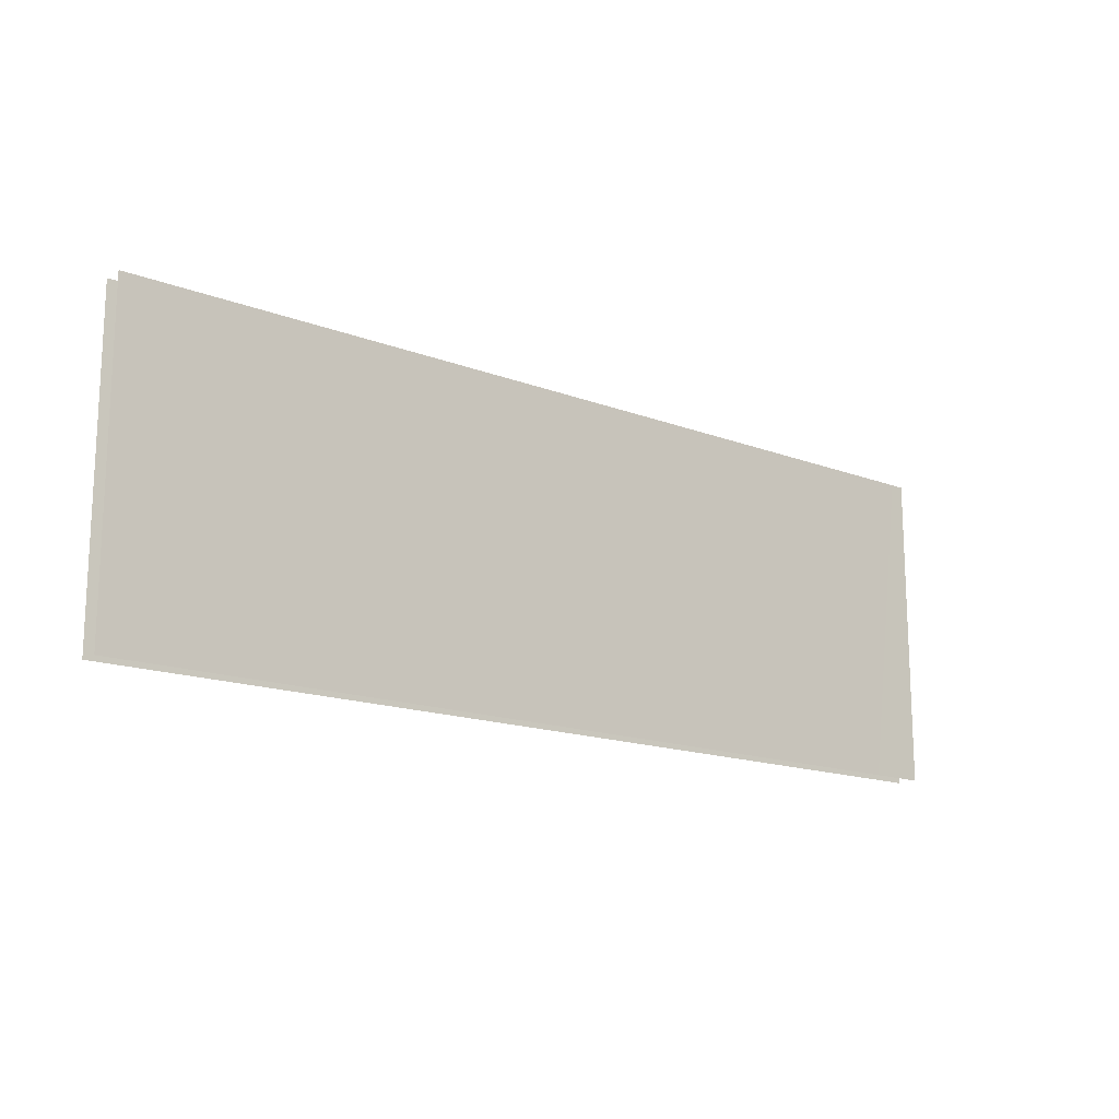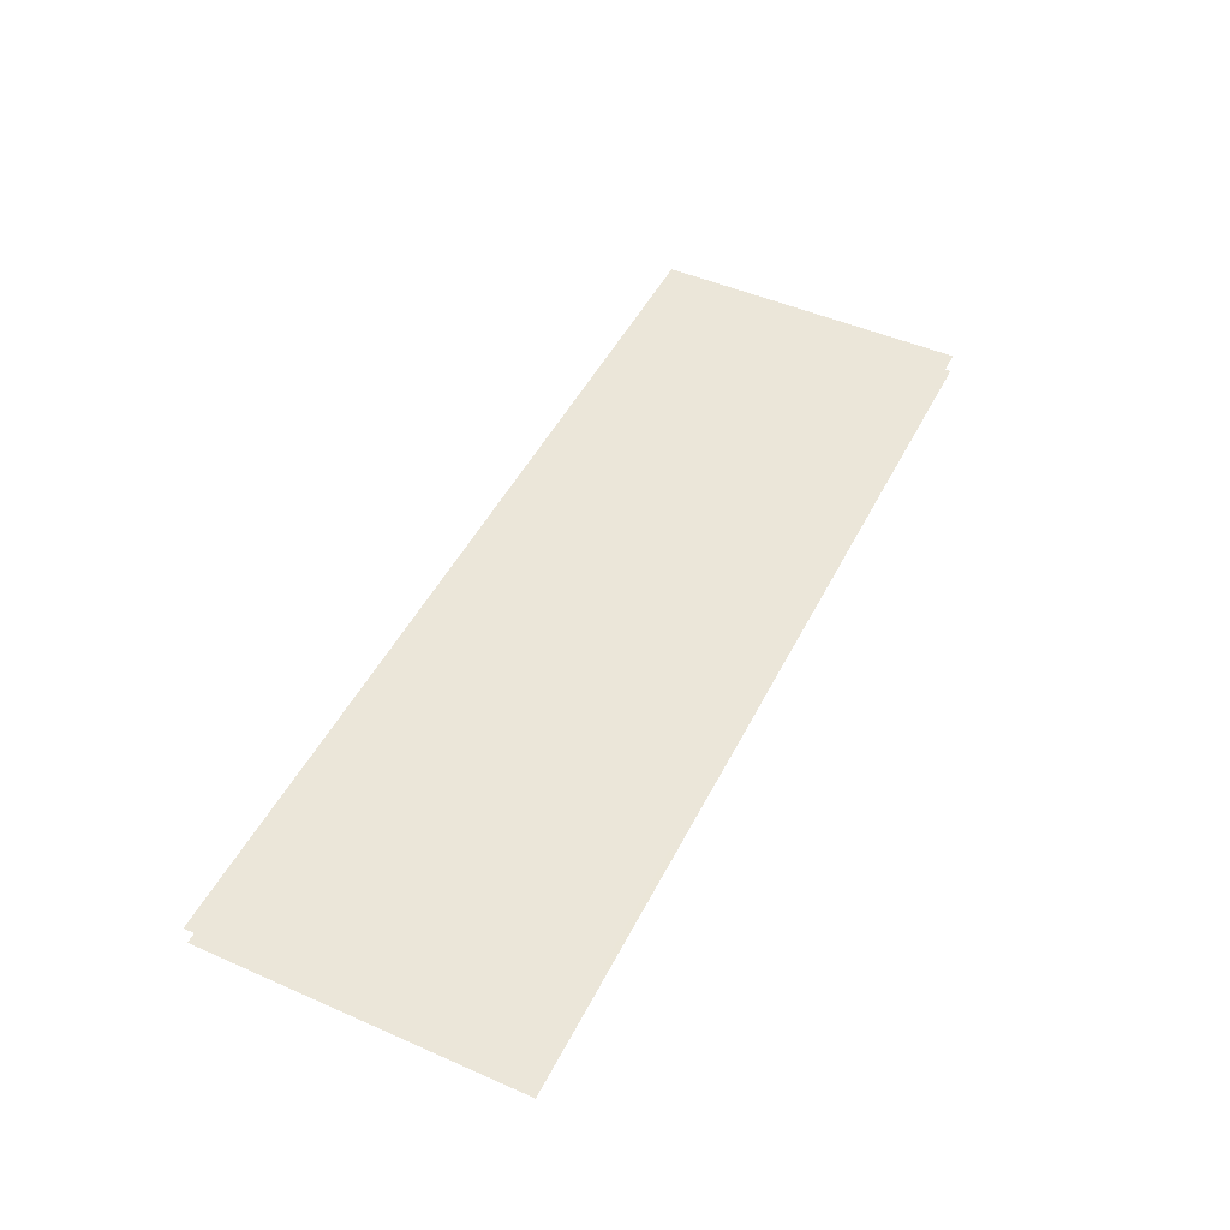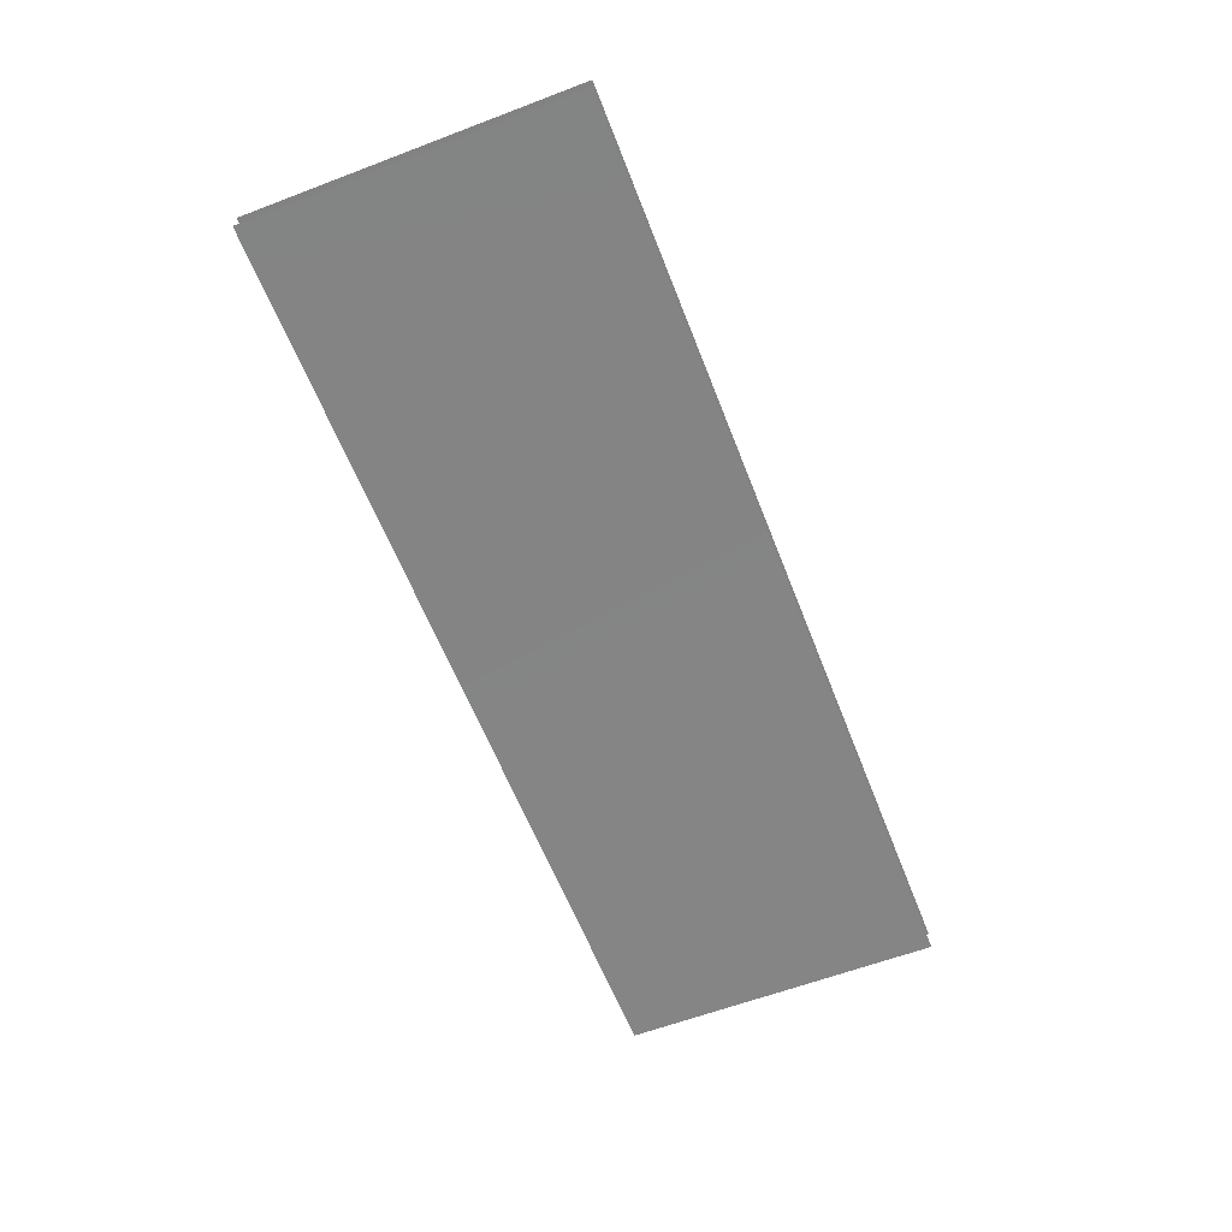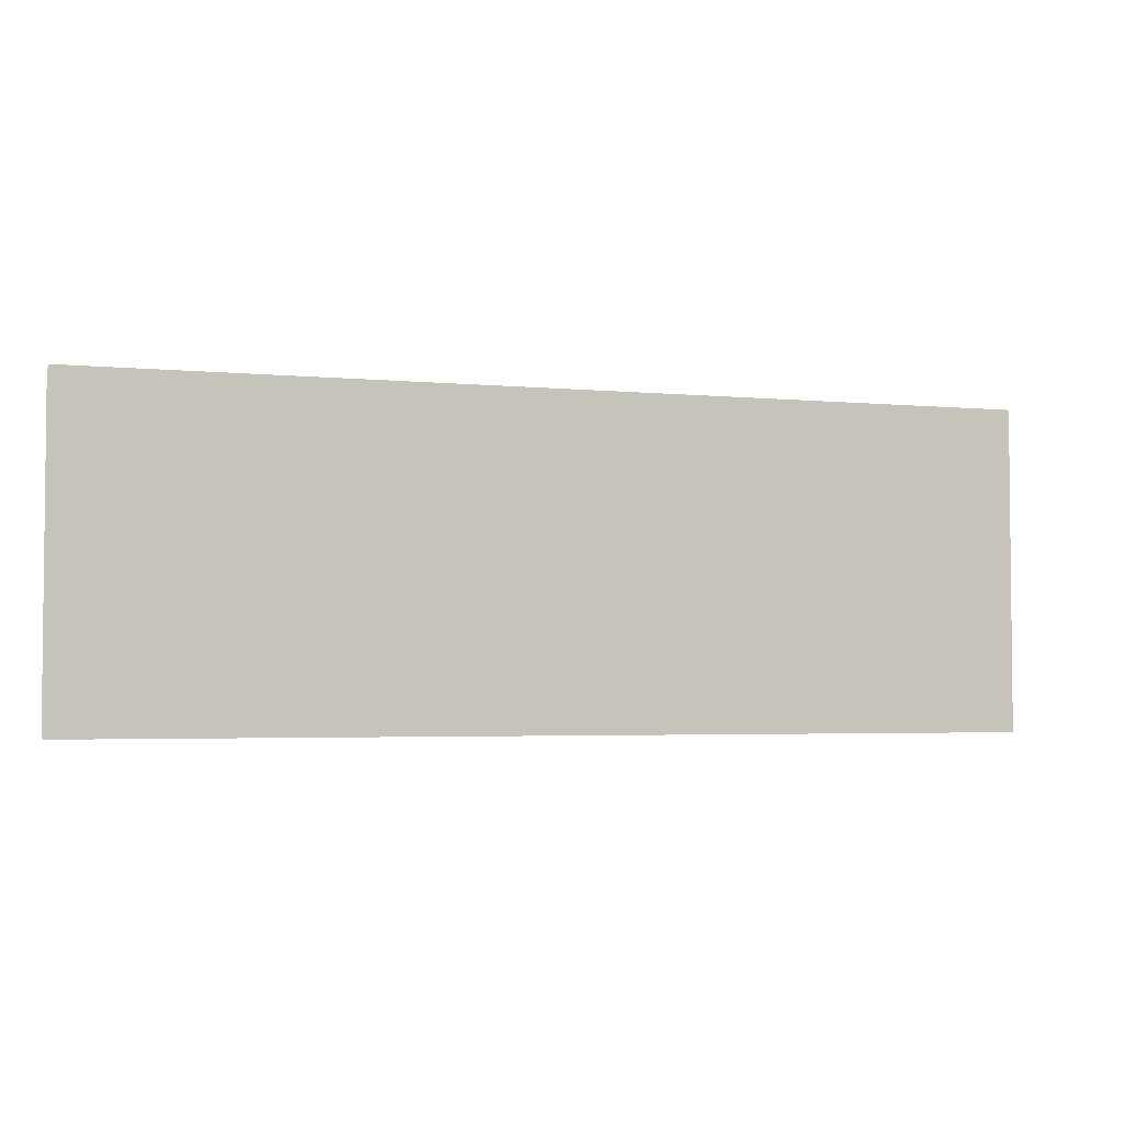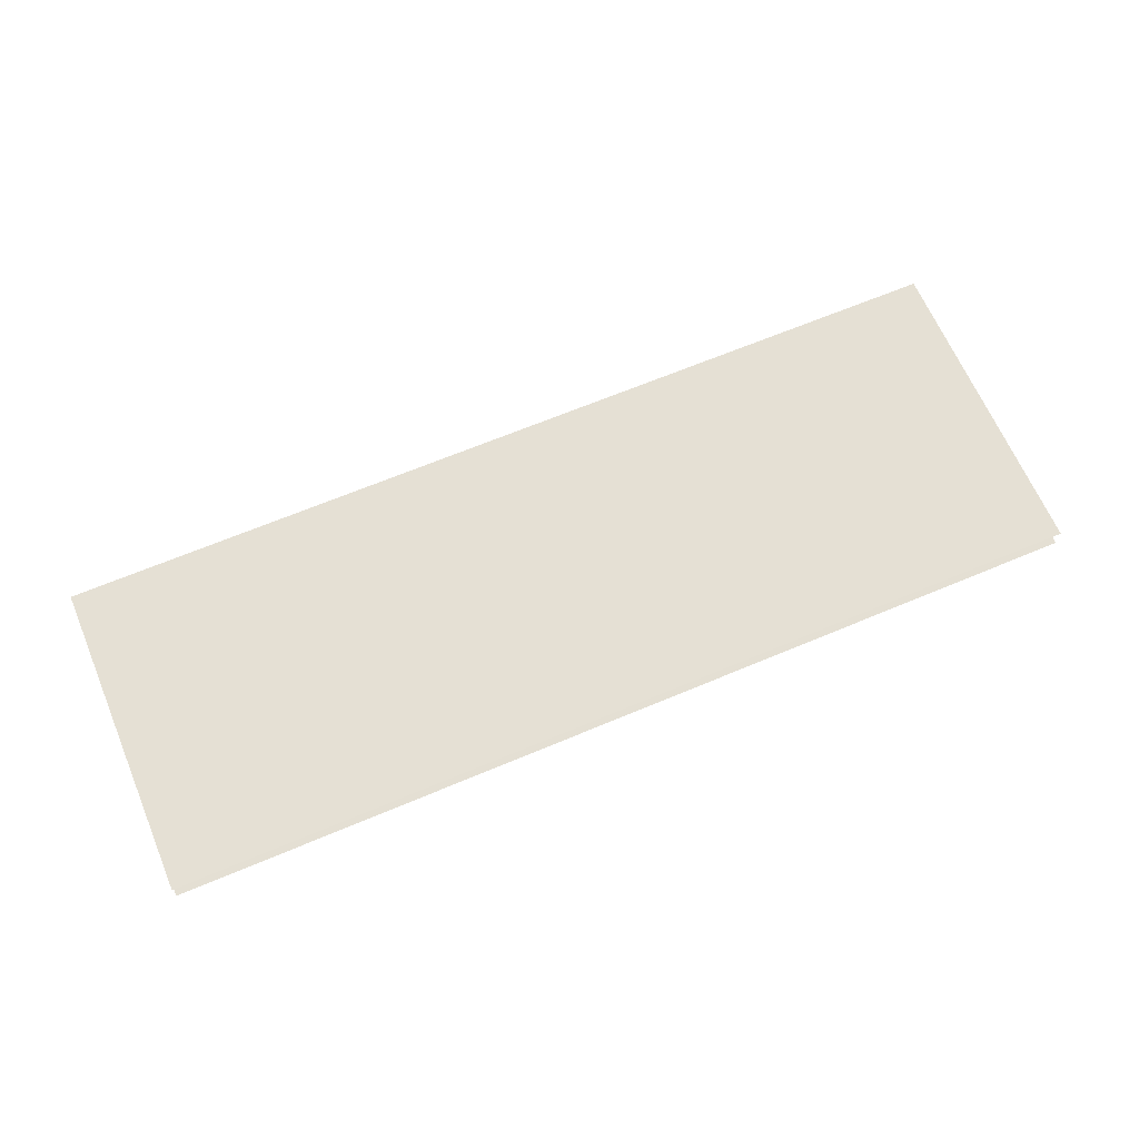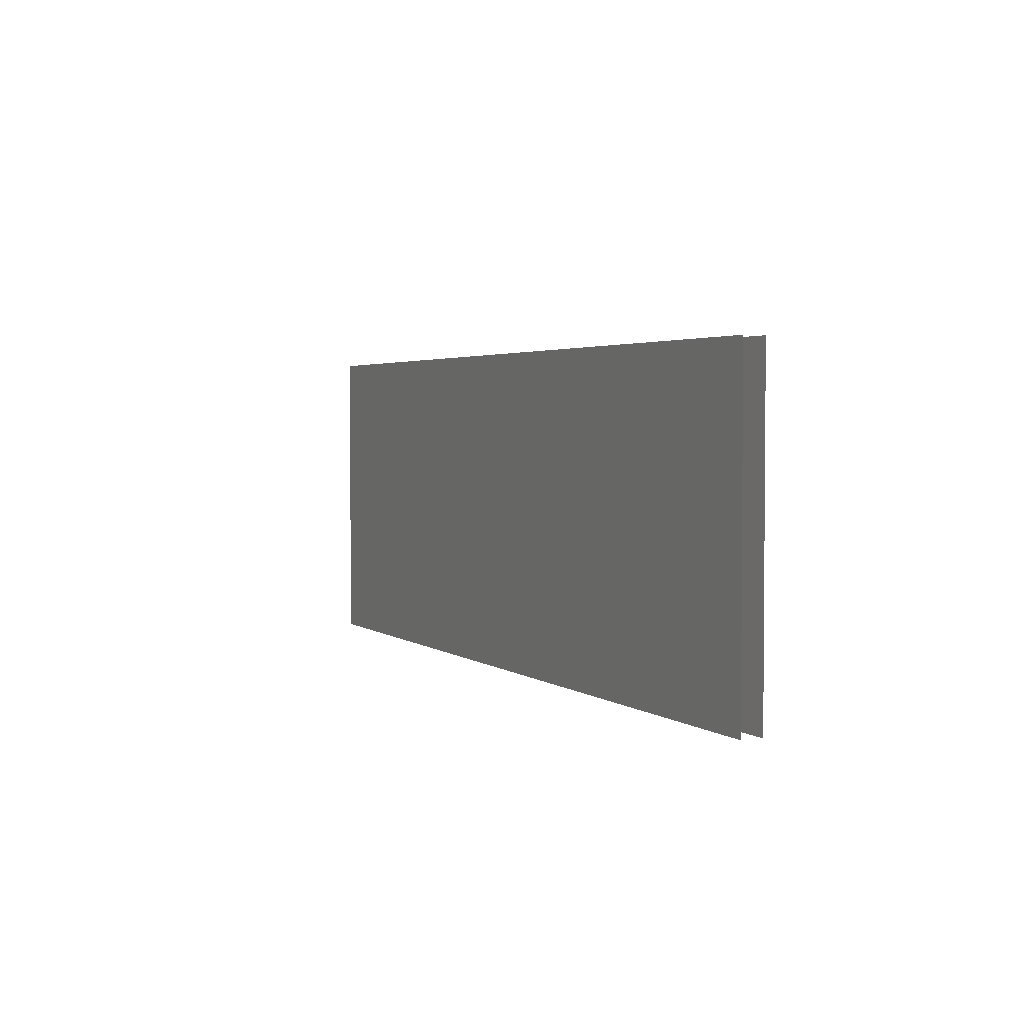
<metadata>
{"format":"obj","ext":"obj","renderer":"f3d","projection":"perspective","resolution":1024,"background":"white","views":[{"elev":-15.7,"azim":141.4,"up":"+Y"},{"elev":48.4,"azim":-63.9,"up":"+Z"},{"elev":-60.7,"azim":-68.8,"up":"+Z"},{"elev":-3.5,"azim":161.7,"up":"+Y"},{"elev":65.5,"azim":157.0,"up":"+Z"},{"elev":2.8,"azim":65.8,"up":"+Y"}]}
</metadata>
<code>
g DecalMesh_MetroArea_Decal_Crack_01__7
v 2.502 0.863 0.03294
v -2.502 0.863 0.03294
v -2.44 -0.857 0.03294
v 2.502 0.863 0.03294
v -2.44 -0.857 0.03294
v 2.502 -0.857 0.03294
v -2.502 0.863 0.03294
v -2.502 -0.857 0.03294
v -2.44 -0.857 0.03294
v 2.502 0.863 -0.07821
v 1.718 -0.857 -0.07856
v 2.502 -0.857 -0.07811
v 2.502 0.863 -0.07821
v 1.421 0.863 -0.07882
v 0.7174 -0.857 -0.07913
v 2.502 0.863 -0.07821
v 0.7174 -0.857 -0.07913
v 1.604 -0.857 -0.07862
v 2.502 0.863 -0.07821
v 1.604 -0.857 -0.07862
v 1.718 -0.857 -0.07856
v 1.421 0.863 -0.07882
v -1.017 0.863 -0.08021
v -1.542 -0.857 -0.08041
v 1.421 0.863 -0.07882
v -1.542 -0.857 -0.08041
v 0.03392 -0.857 -0.07951
v 1.421 0.863 -0.07882
v 0.03392 -0.857 -0.07951
v 0.7174 -0.857 -0.07913
v -1.017 0.863 -0.08021
v -2.502 0.863 -0.08105
v -2.502 -0.857 -0.08095
v -1.017 0.863 -0.08021
v -2.502 -0.857 -0.08095
v -1.542 -0.857 -0.08041
g DecalMesh_MetroArea_Decal_Crack_01__7_0
f 3 2 1
f 6 5 4
f 9 8 7
f 12 11 10
f 15 14 13
f 18 17 16
f 21 20 19
f 24 23 22
f 27 26 25
f 30 29 28
f 33 32 31
f 36 35 34

</code>
